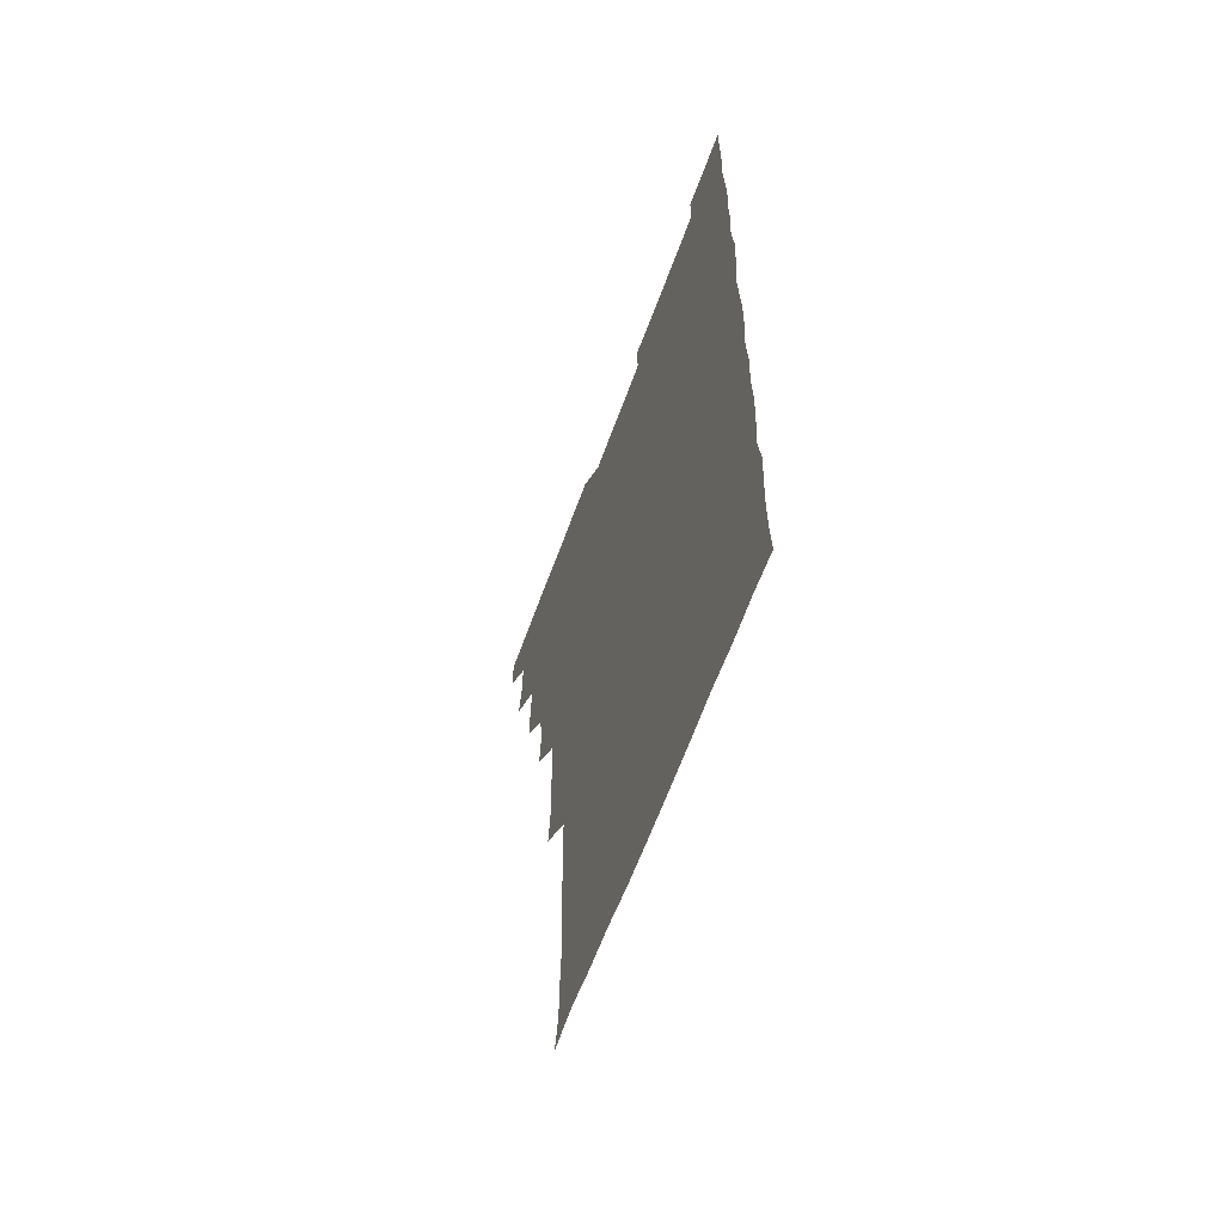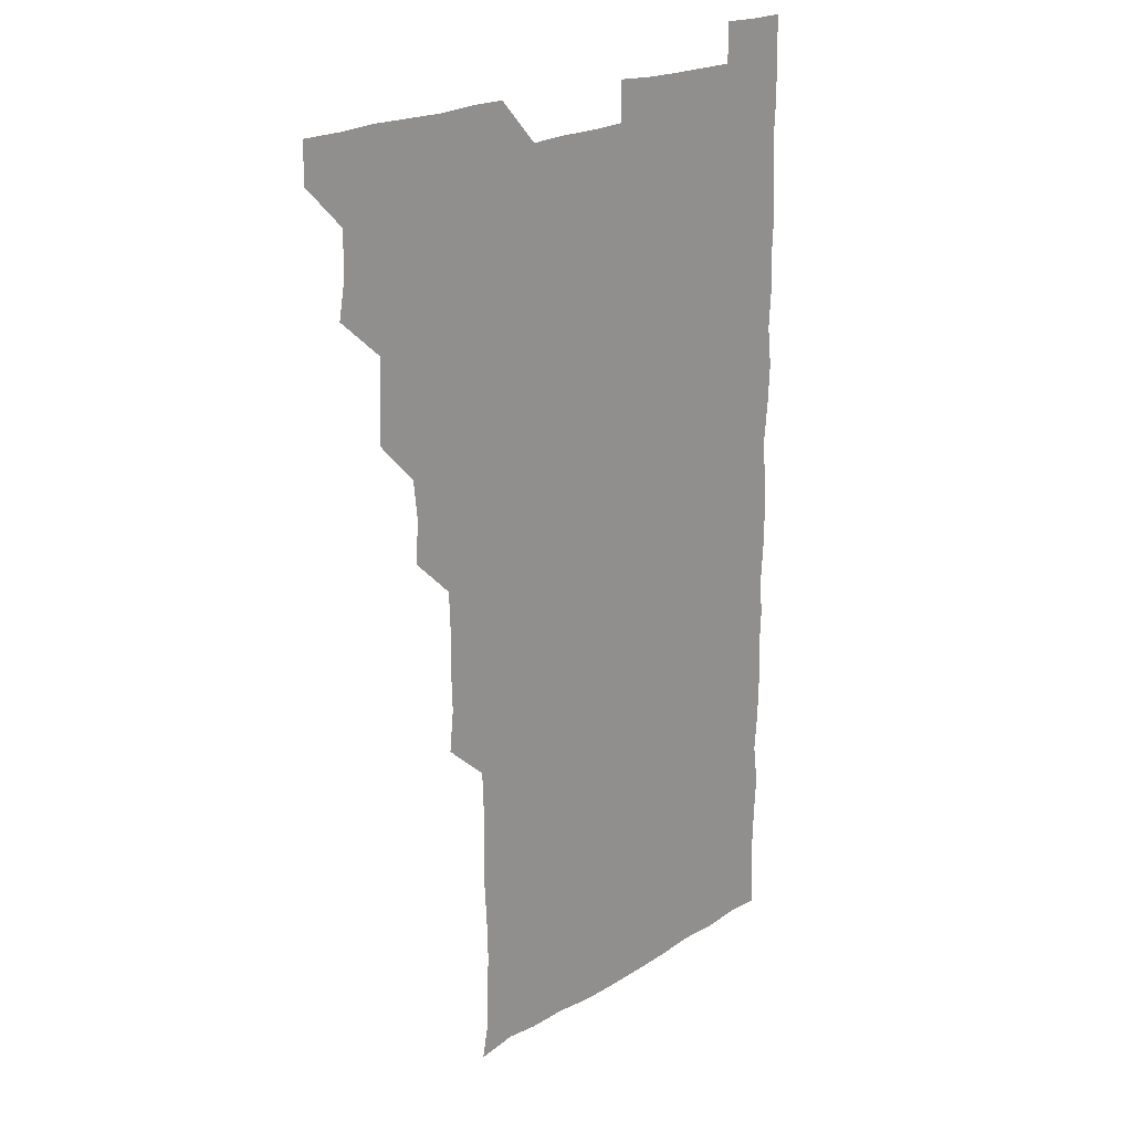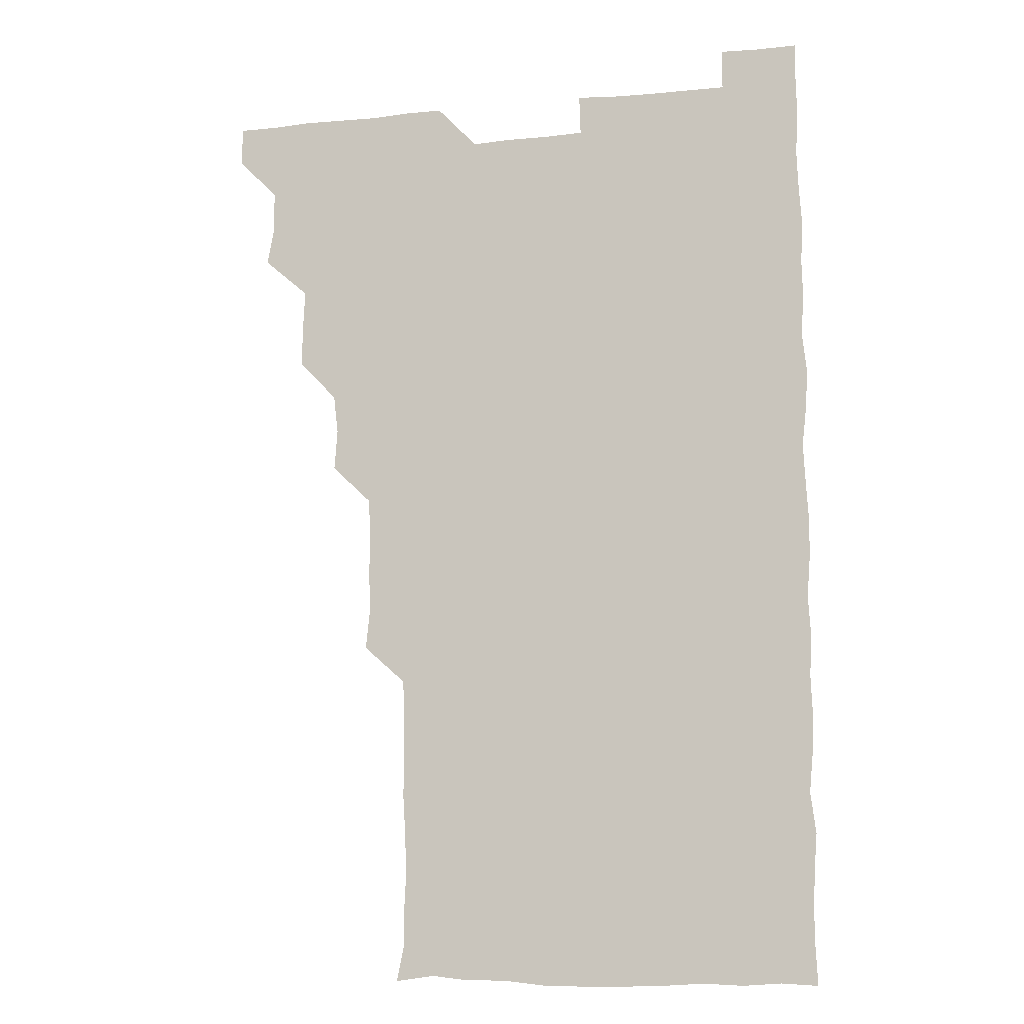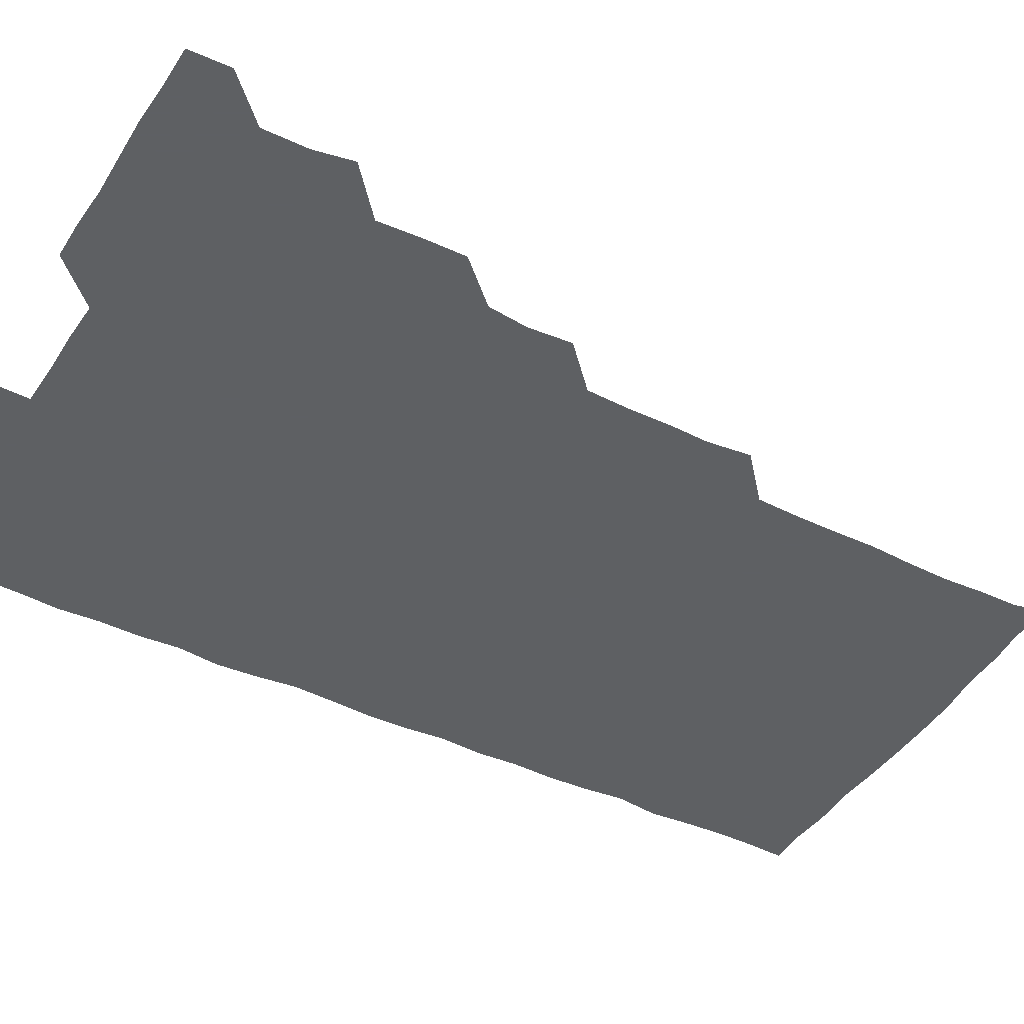
<metadata>
{"format":"obj","ext":"obj","renderer":"f3d","projection":"perspective","resolution":1024,"background":"white","views":[{"elev":-63.2,"azim":69.9,"up":"+Y"},{"elev":20.4,"azim":-48.0,"up":"+Y"},{"elev":-9.7,"azim":14.3,"up":"+Y"},{"elev":-42.7,"azim":-119.6,"up":"+Z"}]}
</metadata>
<code>
v 480.6 541.2 0
v 481.1 555.9 0
v 493.6 495.6 0
v 496.1 509.5 0
v 496.2 525.7 0
v 496.5 540.7 0
v 496.1 555.9 0
v 509.9 450 0
v 510.1 464.5 0
v 510.9 480.8 0
v 512.6 496.7 0
v 511 510.9 0
v 511.8 525.9 0
v 511.5 540.5 0
v 510.7 556.7 0
v 525.1 404.3 0
v 526.3 419.9 0
v 524.6 434.6 0
v 526.9 451.1 0
v 526.3 466.2 0
v 525.7 480.9 0
v 526.1 496 0
v 526.5 511.1 0
v 526.6 525.8 0
v 526.5 540.2 0
v 525.7 556.4 0
v 539.8 328.7 0
v 541.5 344.1 0
v 541 358.9 0
v 541.1 374.2 0
v 540.5 389.8 0
v 540.7 405.6 0
v 540.8 420.7 0
v 542.2 437 0
v 540.7 450.8 0
v 541.5 466.2 0
v 541.6 481.3 0
v 540.7 496 0
v 541.3 510.9 0
v 541.3 525.7 0
v 541.2 540.4 0
v 541 556.2 0
v 554.4 195.2 0
v 557.1 208.1 0
v 557.2 221.6 0
v 557.9 237 0
v 557.4 253 0
v 556.5 268.2 0
v 556.7 283.8 0
v 556.6 298.7 0
v 556 314.4 0
v 556.6 331.2 0
v 556.3 345.8 0
v 556.3 360.9 0
v 556.3 375.9 0
v 556.1 391 0
v 556.6 406.5 0
v 556.3 421.4 0
v 556 436.1 0
v 557 451.8 0
v 556 466.1 0
v 556.3 481.2 0
v 557 496.1 0
v 556.2 511 0
v 556 526 0
v 556 540.7 0
v 556 557 0
v 569.5 197.3 0
v 569.9 209.4 0
v 572.6 226.5 0
v 572.1 241.4 0
v 571.9 256 0
v 572 271.4 0
v 571.4 285.9 0
v 570.7 300.1 0
v 571.8 316.9 0
v 571.7 331.9 0
v 571.5 346.3 0
v 571.7 361.7 0
v 571 376 0
v 571.6 391.7 0
v 570.9 405.9 0
v 571.5 421.5 0
v 571 436.1 0
v 571.2 451.3 0
v 571.1 466.2 0
v 571.4 481.2 0
v 571 496.1 0
v 571.6 510.7 0
v 571.3 525.5 0
v 570.9 540.5 0
v 569.9 557 0
v 582.9 195.8 0
v 586.5 212.7 0
v 587.3 228 0
v 586.3 241.6 0
v 587.2 258.1 0
v 586.6 271.9 0
v 586.2 286.2 0
v 586.6 302.1 0
v 586.3 316.3 0
v 585.6 330.4 0
v 586.9 347.5 0
v 586.5 361.4 0
v 586.1 376.1 0
v 586.2 391.3 0
v 586.4 406.5 0
v 586.5 421.6 0
v 586.1 436.1 0
v 586.1 451.2 0
v 586.6 466.6 0
v 586.3 481.1 0
v 586.1 496 0
v 586.2 510.9 0
v 585.9 526 0
v 585.5 540.6 0
v 598.8 195.8 0
v 601.6 211.8 0
v 601.4 226.9 0
v 601.4 241.8 0
v 601.3 256.6 0
v 601 271.1 0
v 601.2 286.6 0
v 601.2 301.4 0
v 601.2 316.7 0
v 601.6 332.5 0
v 601 345.6 0
v 601.2 361.6 0
v 601.2 376.6 0
v 601.6 392.3 0
v 601.1 406.2 0
v 601.3 421.4 0
v 601.1 436.2 0
v 601 451.1 0
v 601.1 466.1 0
v 601.1 481.1 0
v 601.4 496 0
v 601.2 510.9 0
v 600.8 526.3 0
v 600.7 541.3 0
v 614.5 194.1 0
v 616.3 212.7 0
v 616.4 227.3 0
v 616.1 241.4 0
v 616.2 256.9 0
v 616.1 271.4 0
v 615.9 285.7 0
v 616 301.8 0
v 616.2 317.3 0
v 616.1 332 0
v 616 346 0
v 616.1 361.5 0
v 616.1 376.2 0
v 616 391.5 0
v 615.9 405.5 0
v 616.2 421.7 0
v 616 436.1 0
v 616.1 451.5 0
v 616.1 466.3 0
v 616 481 0
v 616.1 496 0
v 616.2 510.9 0
v 616.5 525.4 0
v 615.9 541.2 0
v 630.4 193.9 0
v 630.9 211.7 0
v 630.9 227 0
v 630.9 242 0
v 631.1 257.1 0
v 631.1 271.5 0
v 631.1 286.9 0
v 631.1 301.4 0
v 631 316.6 0
v 630.9 331.5 0
v 631 346.4 0
v 631 361.2 0
v 631 376.7 0
v 630.9 391.2 0
v 631 406.2 0
v 631 421.7 0
v 631 436.2 0
v 631 451.3 0
v 631 466.2 0
v 631 481 0
v 631 496 0
v 631.1 510.9 0
v 631.2 525.3 0
v 631.2 541.6 0
v 630.7 557 0
v 645.8 194.1 0
v 645.8 212.3 0
v 645.8 227.2 0
v 645.9 241.2 0
v 645.6 257.1 0
v 646.2 271.9 0
v 646 286.5 0
v 645.9 302.2 0
v 646 316.7 0
v 646 331.1 0
v 645.9 345.9 0
v 645.9 361.7 0
v 645.9 376.6 0
v 645.9 391.5 0
v 645.9 406.4 0
v 645.8 421.7 0
v 645.9 436.3 0
v 645.8 451.4 0
v 646 466.2 0
v 646 481.4 0
v 646.1 496.1 0
v 646 510.8 0
v 646 525.8 0
v 646.1 540.8 0
v 645.2 556.1 0
v 661.7 194.6 0
v 660.7 211.9 0
v 660.9 226.7 0
v 660.4 242 0
v 661.8 254.4 0
v 660.8 271.4 0
v 660.9 286.3 0
v 661 301.1 0
v 660.7 316.7 0
v 660.8 331.6 0
v 660.8 346.5 0
v 660.8 361.6 0
v 660.7 376.6 0
v 660.9 391.2 0
v 660.7 406.6 0
v 660.9 421.3 0
v 660.8 436.4 0
v 661.1 451 0
v 660.8 466.3 0
v 660.9 481.1 0
v 660.8 496.1 0
v 661 511.1 0
v 661 526 0
v 661.1 540.5 0
v 660.5 555.9 0
v 677.5 195.6 0
v 675.9 211.5 0
v 675.4 227.7 0
v 676 241 0
v 675.9 255.9 0
v 674.8 273.2 0
v 675.7 286.5 0
v 675.3 302.5 0
v 675.4 317.2 0
v 675.5 331.8 0
v 675.7 346.4 0
v 675.2 362.2 0
v 675.6 376.5 0
v 675.5 391.5 0
v 676.2 405.8 0
v 675.9 421 0
v 675.5 436.6 0
v 675.8 451.2 0
v 675.8 466.2 0
v 675.4 481.7 0
v 675.7 496.2 0
v 675.8 511 0
v 676 526 0
v 675.9 541 0
v 675.9 555.9 0
v 693 195 0
v 690.9 211 0
v 689.5 228 0
v 690.4 241.8 0
v 690.2 257.6 0
v 690.7 271.4 0
v 690 287.4 0
v 690.5 301.4 0
v 689.3 317.8 0
v 690.5 331.4 0
v 690.2 346.7 0
v 690.8 361.4 0
v 690.1 376.8 0
v 690.3 391.4 0
v 690.8 406.1 0
v 690.3 421.7 0
v 690.9 436 0
v 690.5 451.4 0
v 690.6 466.3 0
v 690.5 481.4 0
v 690.8 496.1 0
v 690.6 511.2 0
v 690.8 526 0
v 690.9 540.8 0
v 691 555.9 0
v 690.9 571.2 0
v 707.6 196.1 0
v 705.6 211.5 0
v 705.8 225.9 0
v 705.7 241.1 0
v 704.5 257.4 0
v 704.9 271.2 0
v 705.3 286.4 0
v 704.8 301.7 0
v 705.4 316.1 0
v 705.2 331.2 0
v 705.1 346.1 0
v 706.1 360.9 0
v 705.6 376.1 0
v 705.2 391.1 0
v 705.5 405.9 0
v 705.2 421.7 0
v 704.6 436.7 0
v 705.8 450.7 0
v 705.8 466 0
v 704.5 481.7 0
v 705.6 496.1 0
v 705.6 511 0
v 705.5 526.1 0
v 705.4 540.7 0
v 706 555.9 0
v 706 570.8 0
v 721.6 195.3 0
v 720.8 209.2 0
v 720.6 223.8 0
v 721.2 238.3 0
v 722.2 252.6 0
v 720.1 268.1 0
v 721.5 283.1 0
v 721.9 298 0
v 721.3 313.2 0
v 722 328.3 0
v 721 343.9 0
v 722.1 358.9 0
v 722.3 373.4 0
v 721.3 388.5 0
v 720.4 404.5 0
v 722.1 419.6 0
v 722.9 434.4 0
v 721.1 449.7 0
v 722 464.5 0
v 721.6 480 0
v 722.4 494.7 0
v 721.2 509.8 0
v 720.6 525.7 0
v 721.4 540.9 0
v 721 556 0
v 721 571 0
f 5 6 1
f 1 6 2
f 6 7 2
f 10 11 3
f 3 11 4
f 11 12 4
f 4 12 5
f 12 13 5
f 5 13 6
f 13 14 6
f 6 14 7
f 14 15 7
f 18 19 8
f 8 19 9
f 19 20 9
f 9 20 10
f 20 21 10
f 10 21 11
f 21 22 11
f 11 22 12
f 22 23 12
f 12 23 13
f 23 24 13
f 13 24 14
f 24 25 14
f 14 25 15
f 25 26 15
f 31 32 16
f 16 32 17
f 32 33 17
f 17 33 18
f 33 34 18
f 18 34 19
f 34 35 19
f 19 35 20
f 35 36 20
f 20 36 21
f 36 37 21
f 21 37 22
f 37 38 22
f 22 38 23
f 38 39 23
f 23 39 24
f 39 40 24
f 24 40 25
f 40 41 25
f 25 41 26
f 41 42 26
f 51 52 27
f 27 52 28
f 52 53 28
f 28 53 29
f 53 54 29
f 29 54 30
f 54 55 30
f 30 55 31
f 55 56 31
f 31 56 32
f 56 57 32
f 32 57 33
f 57 58 33
f 33 58 34
f 58 59 34
f 34 59 35
f 59 60 35
f 35 60 36
f 60 61 36
f 36 61 37
f 61 62 37
f 37 62 38
f 62 63 38
f 38 63 39
f 63 64 39
f 39 64 40
f 64 65 40
f 40 65 41
f 65 66 41
f 41 66 42
f 66 67 42
f 43 68 44
f 68 69 44
f 44 69 45
f 69 70 45
f 45 70 46
f 70 71 46
f 46 71 47
f 71 72 47
f 47 72 48
f 72 73 48
f 48 73 49
f 73 74 49
f 49 74 50
f 74 75 50
f 50 75 51
f 75 76 51
f 51 76 52
f 76 77 52
f 52 77 53
f 77 78 53
f 53 78 54
f 78 79 54
f 54 79 55
f 79 80 55
f 55 80 56
f 80 81 56
f 56 81 57
f 81 82 57
f 57 82 58
f 82 83 58
f 58 83 59
f 83 84 59
f 59 84 60
f 84 85 60
f 60 85 61
f 85 86 61
f 61 86 62
f 86 87 62
f 62 87 63
f 87 88 63
f 63 88 64
f 88 89 64
f 64 89 65
f 89 90 65
f 65 90 66
f 90 91 66
f 66 91 67
f 91 92 67
f 68 93 69
f 93 94 69
f 69 94 70
f 94 95 70
f 70 95 71
f 95 96 71
f 71 96 72
f 96 97 72
f 72 97 73
f 97 98 73
f 73 98 74
f 98 99 74
f 74 99 75
f 99 100 75
f 75 100 76
f 100 101 76
f 76 101 77
f 101 102 77
f 77 102 78
f 102 103 78
f 78 103 79
f 103 104 79
f 79 104 80
f 104 105 80
f 80 105 81
f 105 106 81
f 81 106 82
f 106 107 82
f 82 107 83
f 107 108 83
f 83 108 84
f 108 109 84
f 84 109 85
f 109 110 85
f 85 110 86
f 110 111 86
f 86 111 87
f 111 112 87
f 87 112 88
f 112 113 88
f 88 113 89
f 113 114 89
f 89 114 90
f 114 115 90
f 90 115 91
f 115 116 91
f 91 116 92
f 93 117 94
f 117 118 94
f 94 118 95
f 118 119 95
f 95 119 96
f 119 120 96
f 96 120 97
f 120 121 97
f 97 121 98
f 121 122 98
f 98 122 99
f 122 123 99
f 99 123 100
f 123 124 100
f 100 124 101
f 124 125 101
f 101 125 102
f 125 126 102
f 102 126 103
f 126 127 103
f 103 127 104
f 127 128 104
f 104 128 105
f 128 129 105
f 105 129 106
f 129 130 106
f 106 130 107
f 130 131 107
f 107 131 108
f 131 132 108
f 108 132 109
f 132 133 109
f 109 133 110
f 133 134 110
f 110 134 111
f 134 135 111
f 111 135 112
f 135 136 112
f 112 136 113
f 136 137 113
f 113 137 114
f 137 138 114
f 114 138 115
f 138 139 115
f 115 139 116
f 139 140 116
f 117 141 118
f 141 142 118
f 118 142 119
f 142 143 119
f 119 143 120
f 143 144 120
f 120 144 121
f 144 145 121
f 121 145 122
f 145 146 122
f 122 146 123
f 146 147 123
f 123 147 124
f 147 148 124
f 124 148 125
f 148 149 125
f 125 149 126
f 149 150 126
f 126 150 127
f 150 151 127
f 127 151 128
f 151 152 128
f 128 152 129
f 152 153 129
f 129 153 130
f 153 154 130
f 130 154 131
f 154 155 131
f 131 155 132
f 155 156 132
f 132 156 133
f 156 157 133
f 133 157 134
f 157 158 134
f 134 158 135
f 158 159 135
f 135 159 136
f 159 160 136
f 136 160 137
f 160 161 137
f 137 161 138
f 161 162 138
f 138 162 139
f 162 163 139
f 139 163 140
f 163 164 140
f 141 165 142
f 165 166 142
f 142 166 143
f 166 167 143
f 143 167 144
f 167 168 144
f 144 168 145
f 168 169 145
f 145 169 146
f 169 170 146
f 146 170 147
f 170 171 147
f 147 171 148
f 171 172 148
f 148 172 149
f 172 173 149
f 149 173 150
f 173 174 150
f 150 174 151
f 174 175 151
f 151 175 152
f 175 176 152
f 152 176 153
f 176 177 153
f 153 177 154
f 177 178 154
f 154 178 155
f 178 179 155
f 155 179 156
f 179 180 156
f 156 180 157
f 180 181 157
f 157 181 158
f 181 182 158
f 158 182 159
f 182 183 159
f 159 183 160
f 183 184 160
f 160 184 161
f 184 185 161
f 161 185 162
f 185 186 162
f 162 186 163
f 186 187 163
f 163 187 164
f 187 188 164
f 165 190 166
f 190 191 166
f 166 191 167
f 191 192 167
f 167 192 168
f 192 193 168
f 168 193 169
f 193 194 169
f 169 194 170
f 194 195 170
f 170 195 171
f 195 196 171
f 171 196 172
f 196 197 172
f 172 197 173
f 197 198 173
f 173 198 174
f 198 199 174
f 174 199 175
f 199 200 175
f 175 200 176
f 200 201 176
f 176 201 177
f 201 202 177
f 177 202 178
f 202 203 178
f 178 203 179
f 203 204 179
f 179 204 180
f 204 205 180
f 180 205 181
f 205 206 181
f 181 206 182
f 206 207 182
f 182 207 183
f 207 208 183
f 183 208 184
f 208 209 184
f 184 209 185
f 209 210 185
f 185 210 186
f 210 211 186
f 186 211 187
f 211 212 187
f 187 212 188
f 212 213 188
f 188 213 189
f 213 214 189
f 190 215 191
f 215 216 191
f 191 216 192
f 216 217 192
f 192 217 193
f 217 218 193
f 193 218 194
f 218 219 194
f 194 219 195
f 219 220 195
f 195 220 196
f 220 221 196
f 196 221 197
f 221 222 197
f 197 222 198
f 222 223 198
f 198 223 199
f 223 224 199
f 199 224 200
f 224 225 200
f 200 225 201
f 225 226 201
f 201 226 202
f 226 227 202
f 202 227 203
f 227 228 203
f 203 228 204
f 228 229 204
f 204 229 205
f 229 230 205
f 205 230 206
f 230 231 206
f 206 231 207
f 231 232 207
f 207 232 208
f 232 233 208
f 208 233 209
f 233 234 209
f 209 234 210
f 234 235 210
f 210 235 211
f 235 236 211
f 211 236 212
f 236 237 212
f 212 237 213
f 237 238 213
f 213 238 214
f 238 239 214
f 215 240 216
f 240 241 216
f 216 241 217
f 241 242 217
f 217 242 218
f 242 243 218
f 218 243 219
f 243 244 219
f 219 244 220
f 244 245 220
f 220 245 221
f 245 246 221
f 221 246 222
f 246 247 222
f 222 247 223
f 247 248 223
f 223 248 224
f 248 249 224
f 224 249 225
f 249 250 225
f 225 250 226
f 250 251 226
f 226 251 227
f 251 252 227
f 227 252 228
f 252 253 228
f 228 253 229
f 253 254 229
f 229 254 230
f 254 255 230
f 230 255 231
f 255 256 231
f 231 256 232
f 256 257 232
f 232 257 233
f 257 258 233
f 233 258 234
f 258 259 234
f 234 259 235
f 259 260 235
f 235 260 236
f 260 261 236
f 236 261 237
f 261 262 237
f 237 262 238
f 262 263 238
f 238 263 239
f 263 264 239
f 240 265 241
f 265 266 241
f 241 266 242
f 266 267 242
f 242 267 243
f 267 268 243
f 243 268 244
f 268 269 244
f 244 269 245
f 269 270 245
f 245 270 246
f 270 271 246
f 246 271 247
f 271 272 247
f 247 272 248
f 272 273 248
f 248 273 249
f 273 274 249
f 249 274 250
f 274 275 250
f 250 275 251
f 275 276 251
f 251 276 252
f 276 277 252
f 252 277 253
f 277 278 253
f 253 278 254
f 278 279 254
f 254 279 255
f 279 280 255
f 255 280 256
f 280 281 256
f 256 281 257
f 281 282 257
f 257 282 258
f 282 283 258
f 258 283 259
f 283 284 259
f 259 284 260
f 284 285 260
f 260 285 261
f 285 286 261
f 261 286 262
f 286 287 262
f 262 287 263
f 287 288 263
f 263 288 264
f 288 289 264
f 265 291 266
f 291 292 266
f 266 292 267
f 292 293 267
f 267 293 268
f 293 294 268
f 268 294 269
f 294 295 269
f 269 295 270
f 295 296 270
f 270 296 271
f 296 297 271
f 271 297 272
f 297 298 272
f 272 298 273
f 298 299 273
f 273 299 274
f 299 300 274
f 274 300 275
f 300 301 275
f 275 301 276
f 301 302 276
f 276 302 277
f 302 303 277
f 277 303 278
f 303 304 278
f 278 304 279
f 304 305 279
f 279 305 280
f 305 306 280
f 280 306 281
f 306 307 281
f 281 307 282
f 307 308 282
f 282 308 283
f 308 309 283
f 283 309 284
f 309 310 284
f 284 310 285
f 310 311 285
f 285 311 286
f 311 312 286
f 286 312 287
f 312 313 287
f 287 313 288
f 313 314 288
f 288 314 289
f 314 315 289
f 289 315 290
f 315 316 290
f 291 317 292
f 317 318 292
f 292 318 293
f 318 319 293
f 293 319 294
f 319 320 294
f 294 320 295
f 320 321 295
f 295 321 296
f 321 322 296
f 296 322 297
f 322 323 297
f 297 323 298
f 323 324 298
f 298 324 299
f 324 325 299
f 299 325 300
f 325 326 300
f 300 326 301
f 326 327 301
f 301 327 302
f 327 328 302
f 302 328 303
f 328 329 303
f 303 329 304
f 329 330 304
f 304 330 305
f 330 331 305
f 305 331 306
f 331 332 306
f 306 332 307
f 332 333 307
f 307 333 308
f 333 334 308
f 308 334 309
f 334 335 309
f 309 335 310
f 335 336 310
f 310 336 311
f 336 337 311
f 311 337 312
f 337 338 312
f 312 338 313
f 338 339 313
f 313 339 314
f 339 340 314
f 314 340 315
f 340 341 315
f 315 341 316
f 341 342 316

</code>
